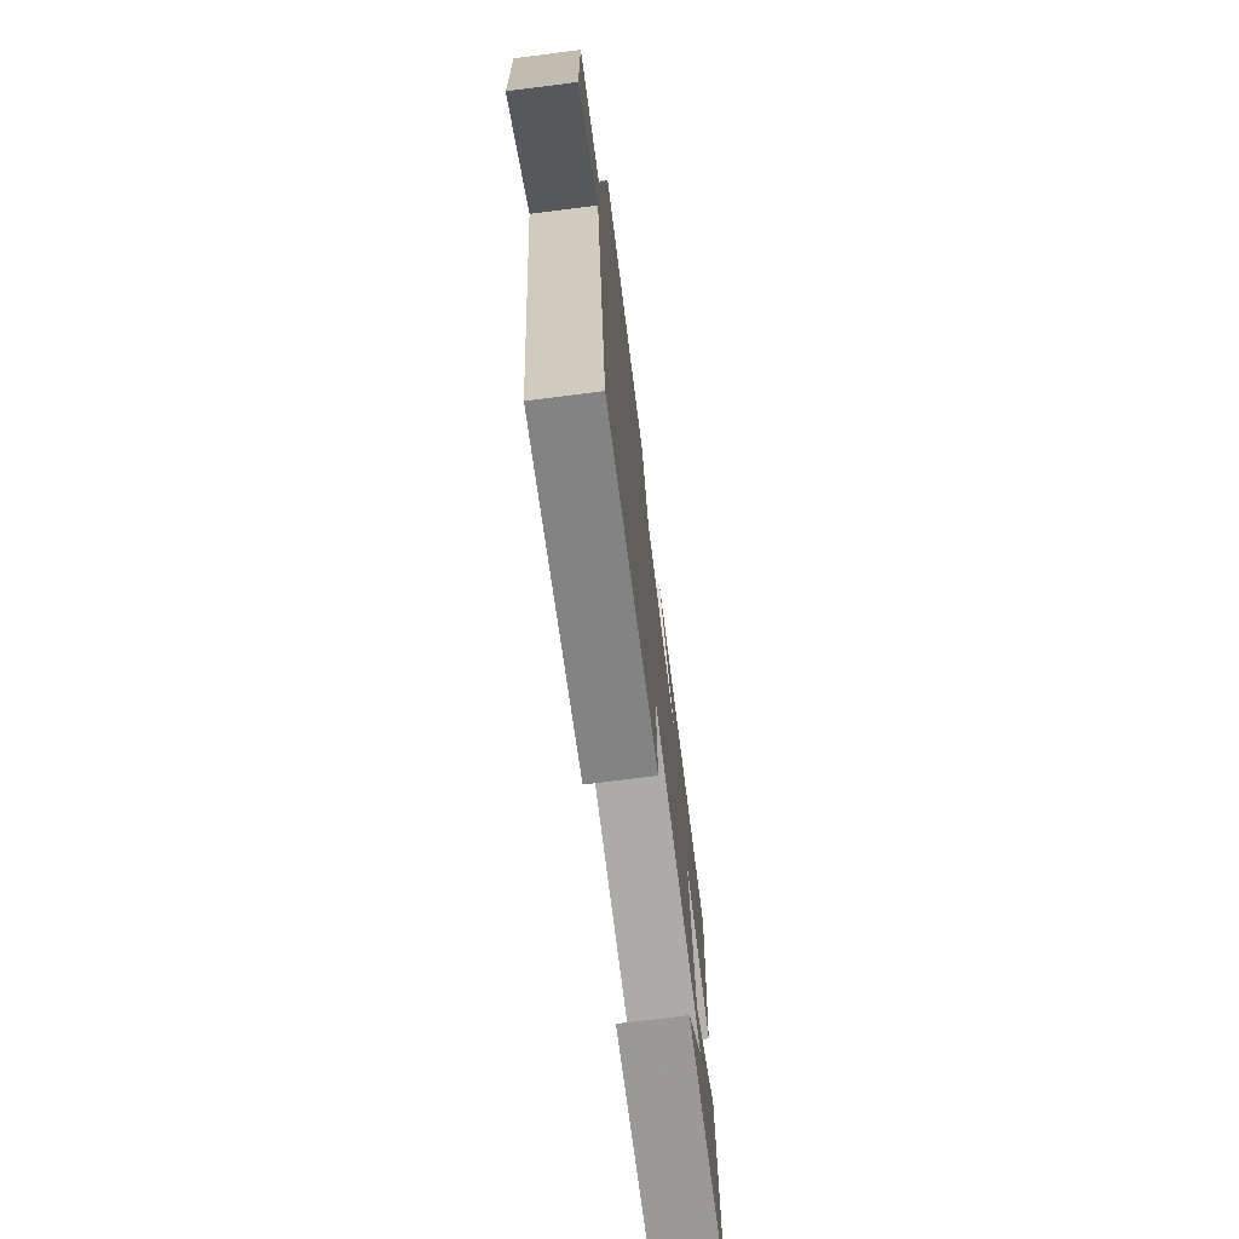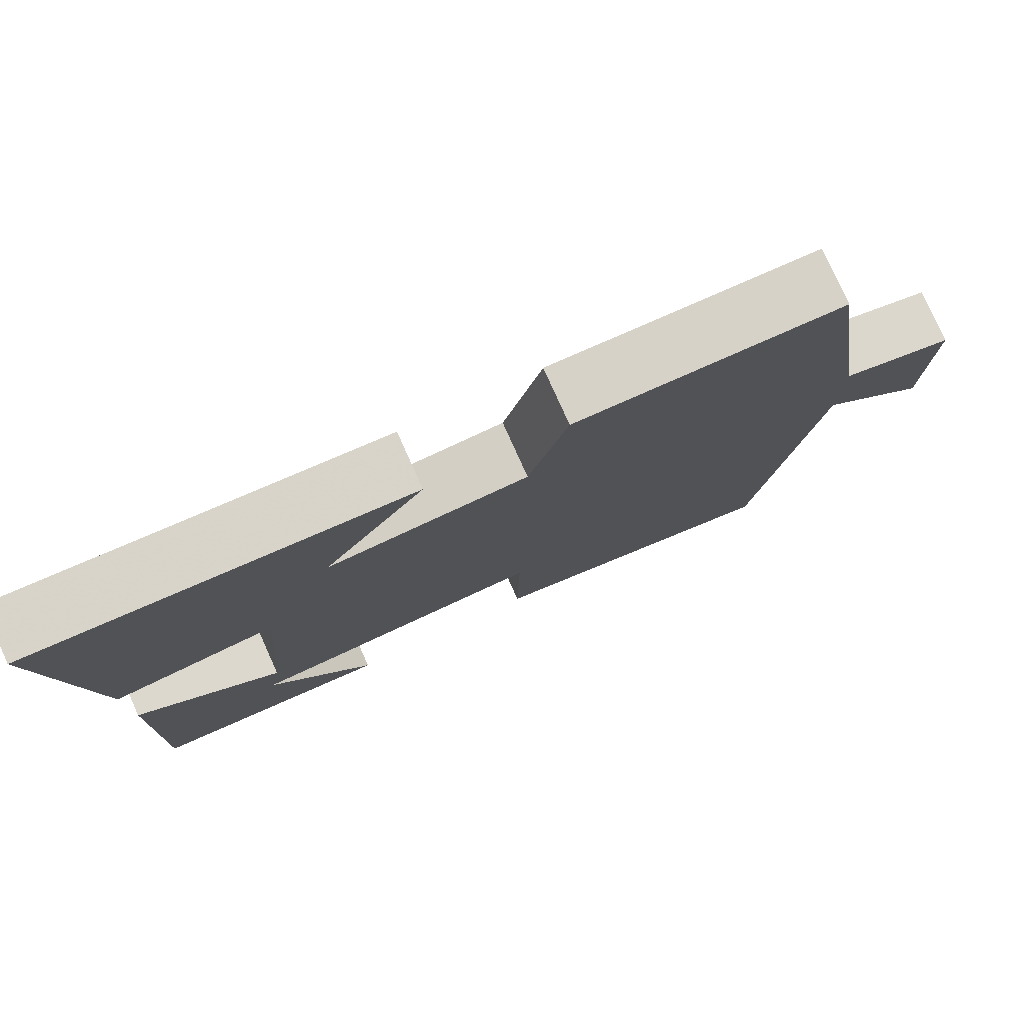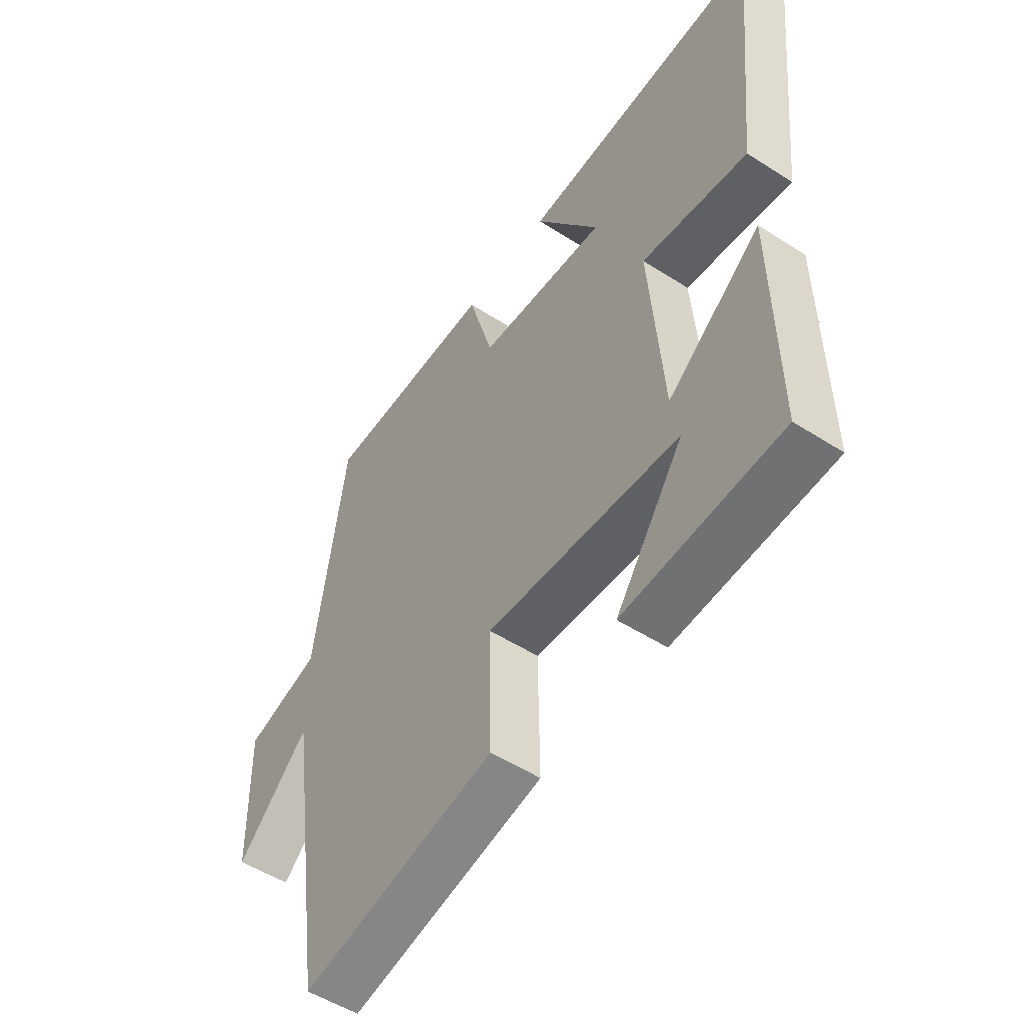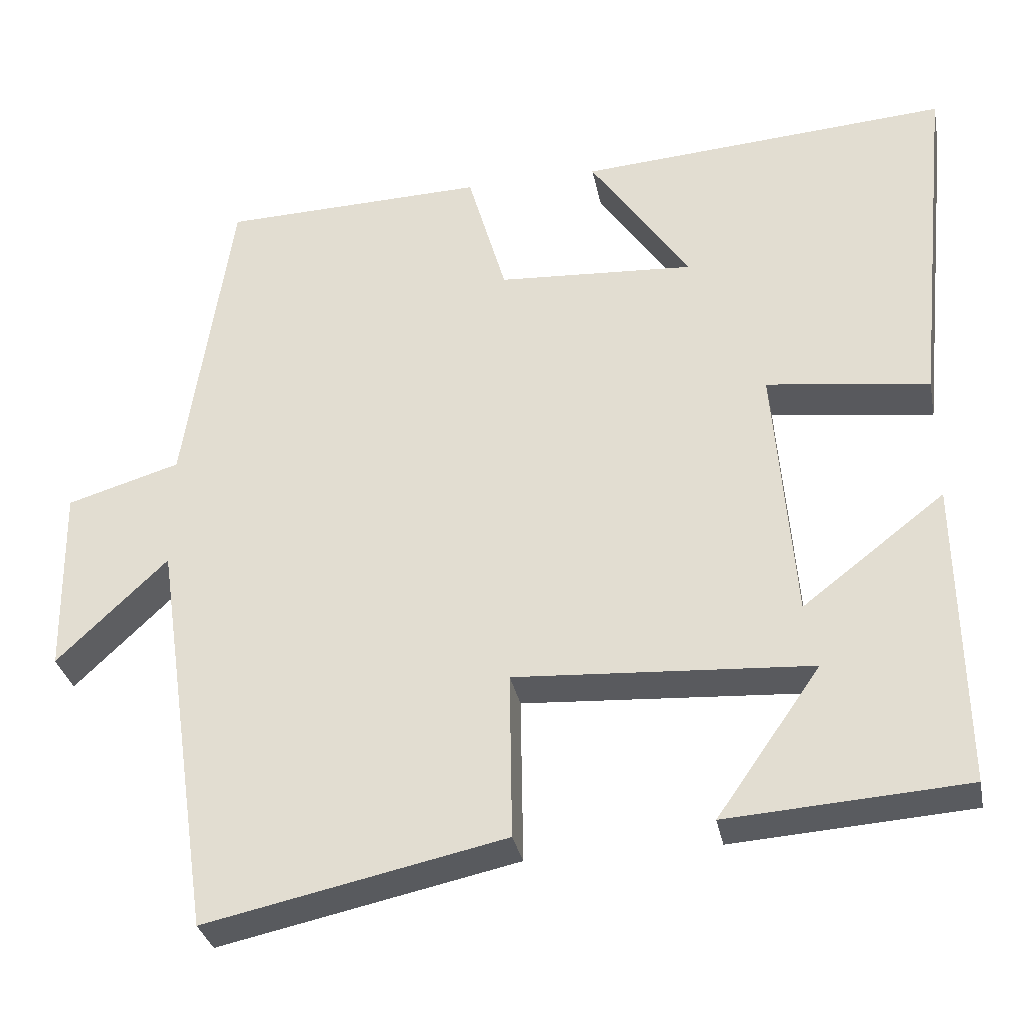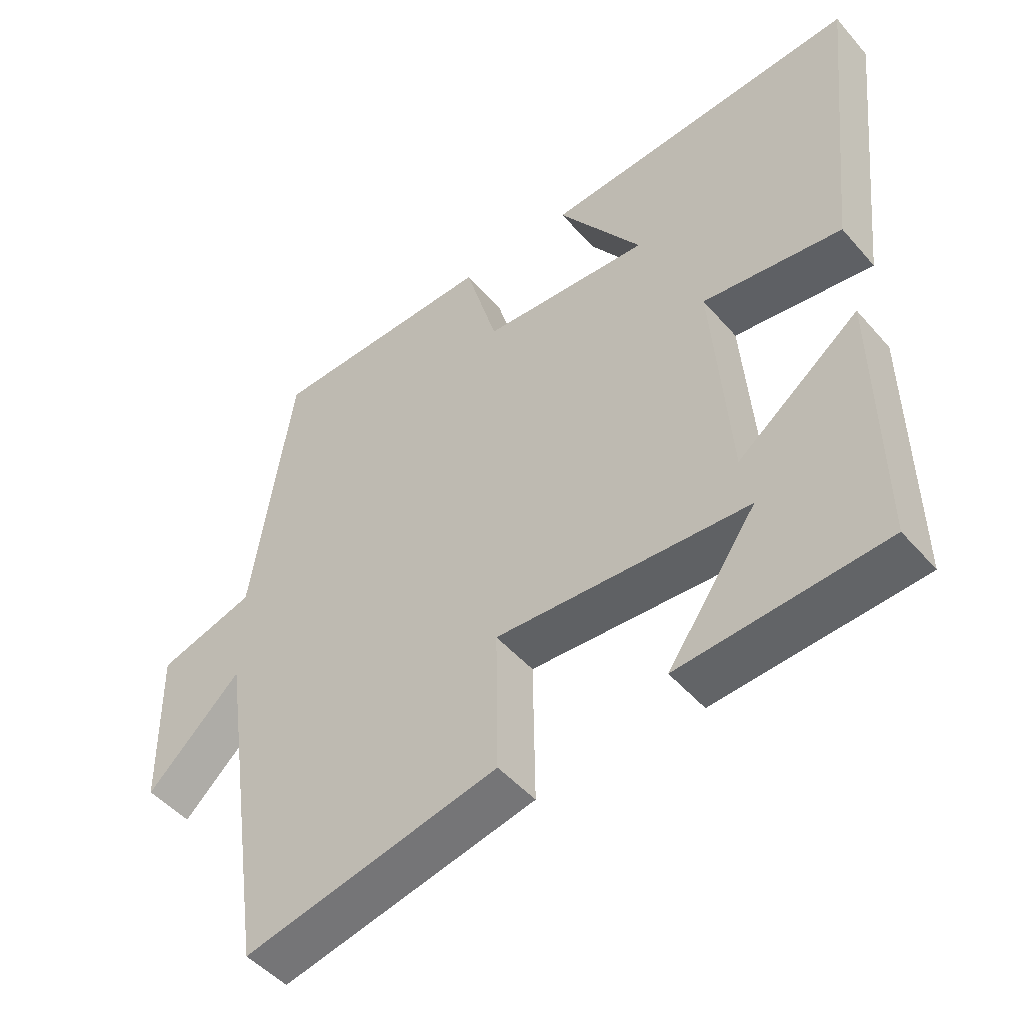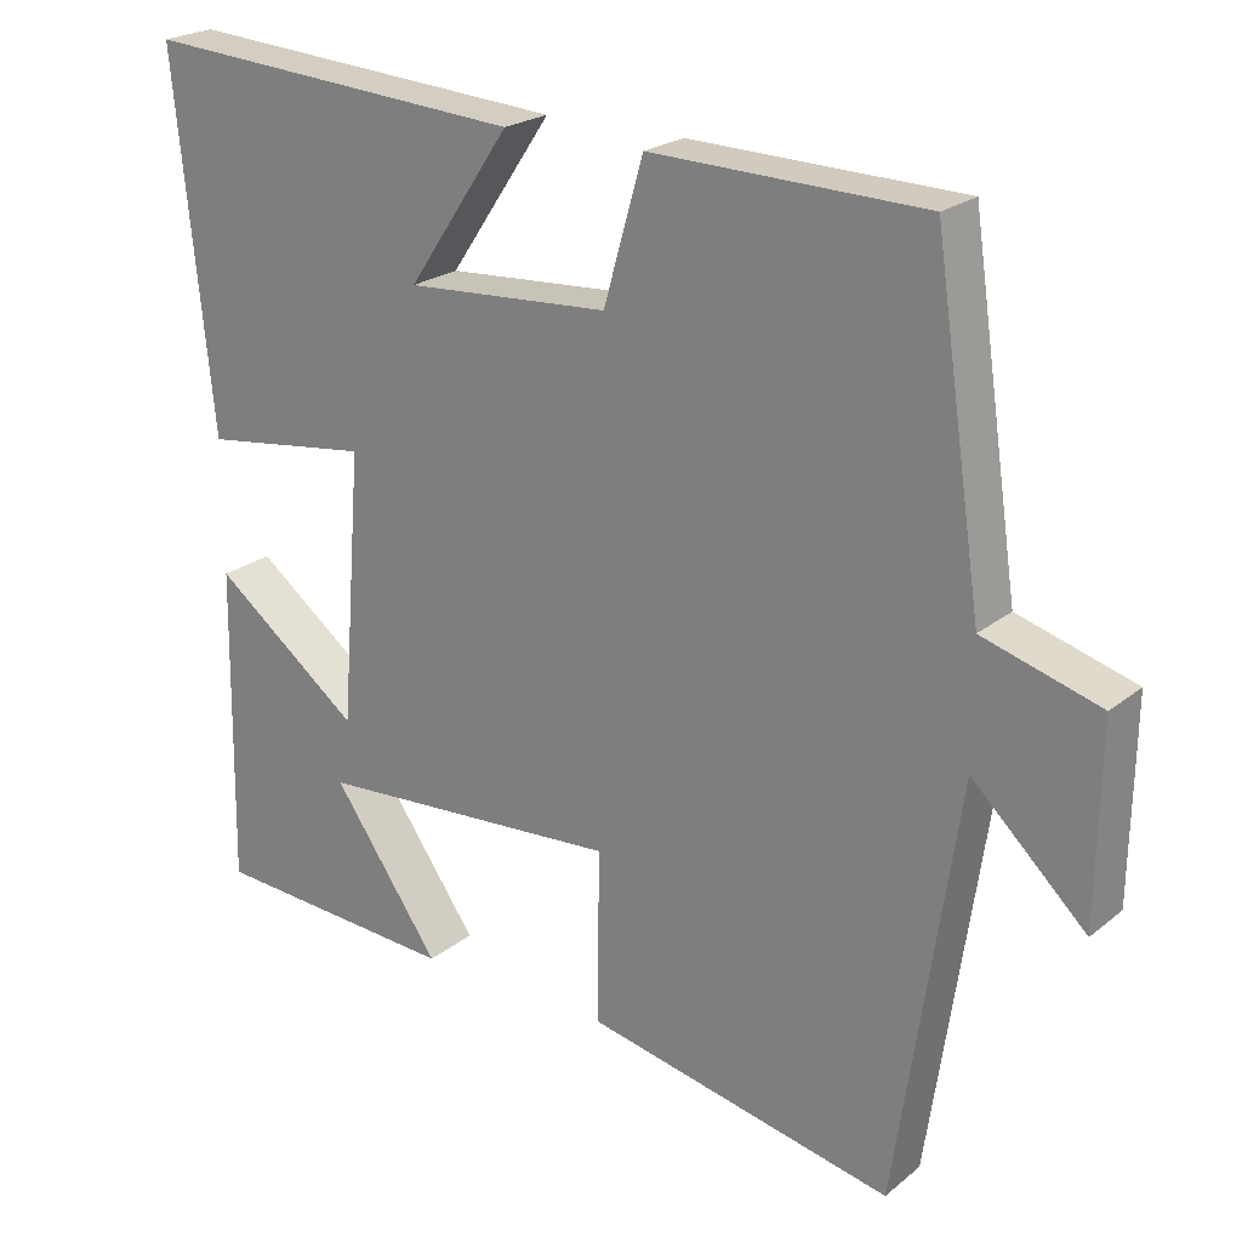
<metadata>
{"format":"obj","ext":"obj","renderer":"f3d","projection":"perspective","resolution":1024,"background":"white","views":[{"elev":-72.8,"azim":97.2,"up":"+Z"},{"elev":78.5,"azim":-24.2,"up":"+Z"},{"elev":-51.9,"azim":-124.8,"up":"+Z"},{"elev":-32.3,"azim":-168.8,"up":"+Z"},{"elev":-48.5,"azim":-141.1,"up":"+Z"},{"elev":22.4,"azim":36.5,"up":"+Z"}]}
</metadata>
<code>
v 0.44 0.07 0.491
v 0.5 0.07 0.085
v 0.645 0.07 0.042
v 0.641 0.07 -0.2
v 0.5 0.07 -0.065
v 0.424 0.07 -0.581
v 0.042 0.07 -0.5
v 0.045 0.07 -0.286
v -0.333 0.07 -0.31
v -0.2 0.07 -0.5
v -0.506 0.07 -0.48
v -0.5 0.07 -0.087
v -0.318 0.07 -0.227
v -0.292 0.07 0.107
v -0.5 0.07 0.079
v -0.547 0.07 0.533
v -0.072 0.07 0.5
v -0.199 0.07 0.313
v 0.053 0.07 0.329
v 0.102 0.07 0.5
v 0.44 0 0.491
v 0.5 0 0.085
v 0.645 0 0.042
v 0.641 0 -0.2
v 0.5 0 -0.065
v 0.424 0 -0.581
v 0.042 0 -0.5
v 0.045 0 -0.286
v -0.333 0 -0.31
v -0.2 0 -0.5
v -0.506 0 -0.48
v -0.5 0 -0.087
v -0.318 0 -0.227
v -0.292 0 0.107
v -0.5 0 0.079
v -0.547 0 0.533
v -0.072 0 0.5
v -0.199 0 0.313
v 0.053 0 0.329
v 0.102 0 0.5
f 19 20 1 2
f 18 19 2
f 15 16 17 18
f 14 15 18
f 13 14 18 2
f 11 12 13
f 9 10 11
f 9 11 13
f 13 2 3
f 9 13 3
f 8 9 3
f 5 6 7 8
f 3 4 5
f 3 5 8
f 22 21 40 39
f 22 39 38
f 38 37 36 35
f 38 35 34
f 22 38 34 33
f 33 32 31
f 31 30 29
f 33 31 29
f 23 22 33
f 23 33 29
f 23 29 28
f 28 27 26 25
f 25 24 23
f 28 25 23
f 1 21 22 2
f 2 22 23 3
f 3 23 24 4
f 4 24 25 5
f 5 25 26 6
f 6 26 27 7
f 7 27 28 8
f 8 28 29 9
f 9 29 30 10
f 10 30 31 11
f 11 31 32 12
f 12 32 33 13
f 13 33 34 14
f 14 34 35 15
f 15 35 36 16
f 16 36 37 17
f 17 37 38 18
f 18 38 39 19
f 19 39 40 20
f 20 40 21 1

</code>
